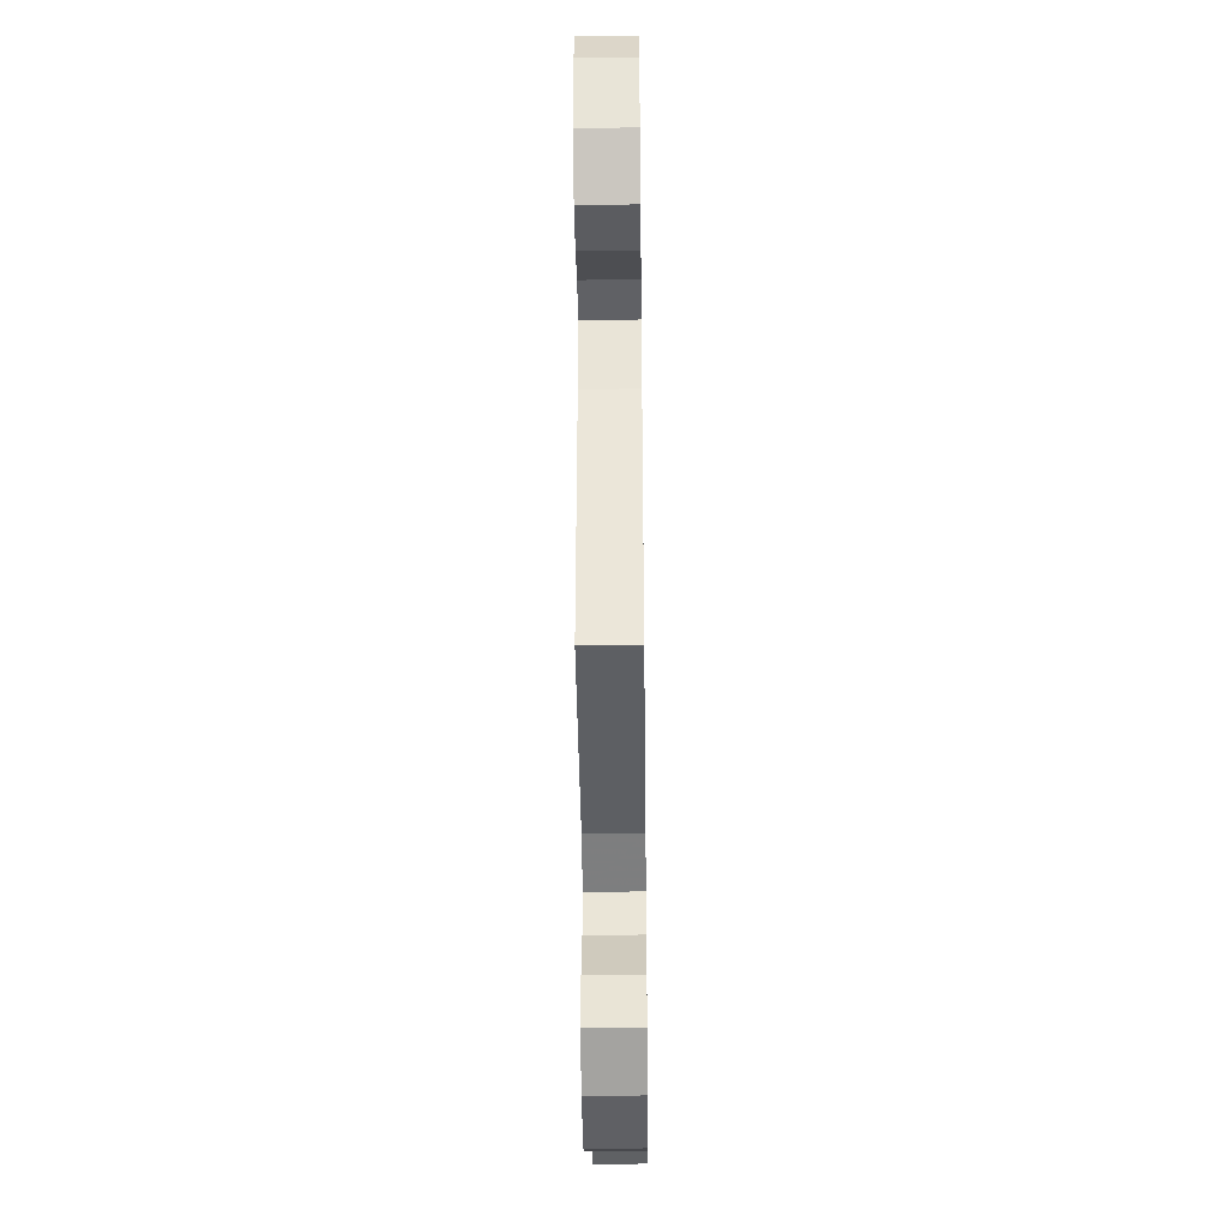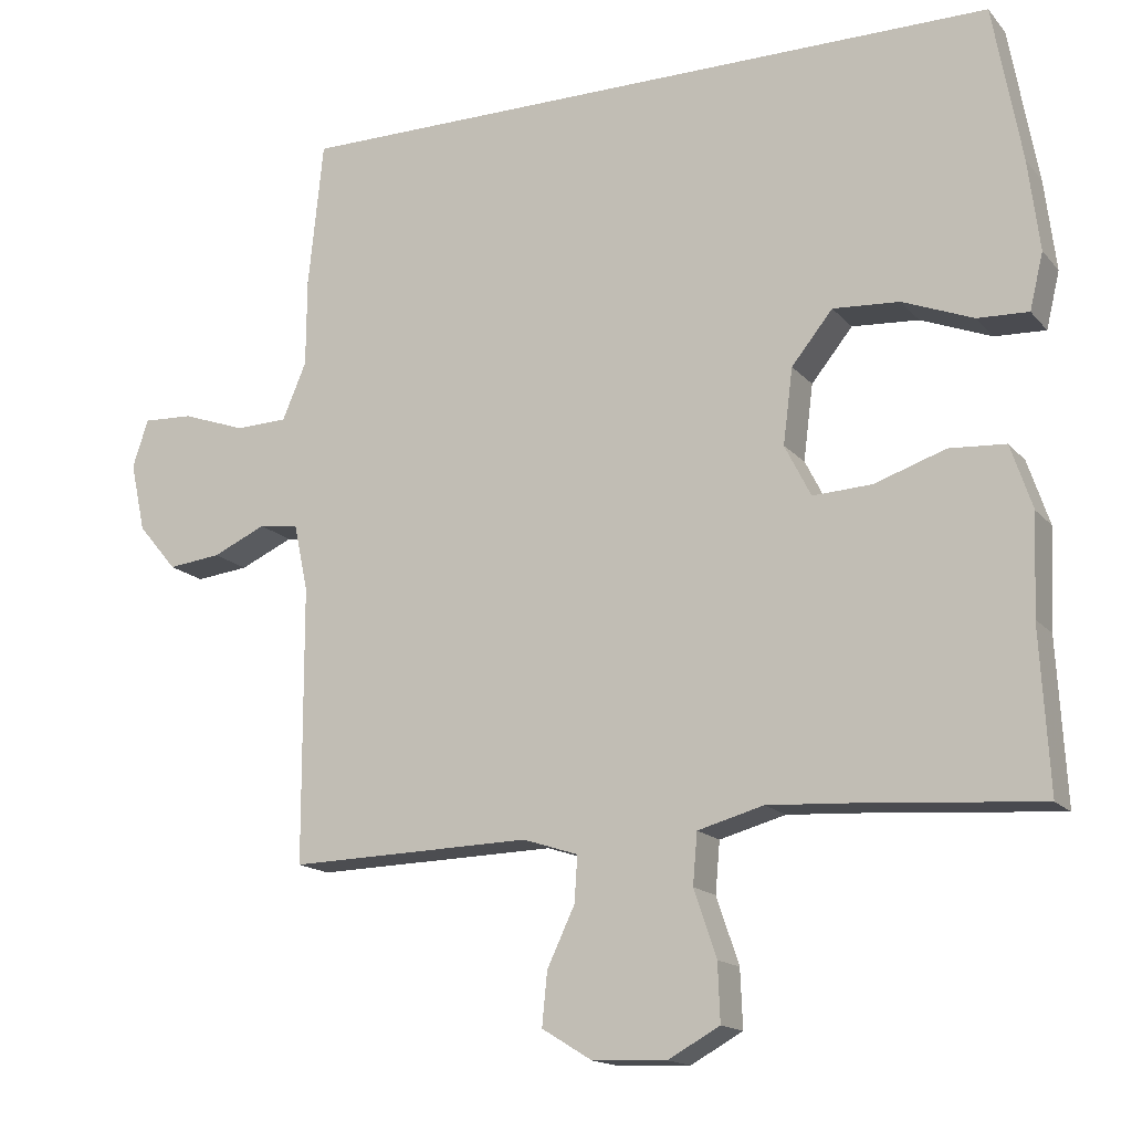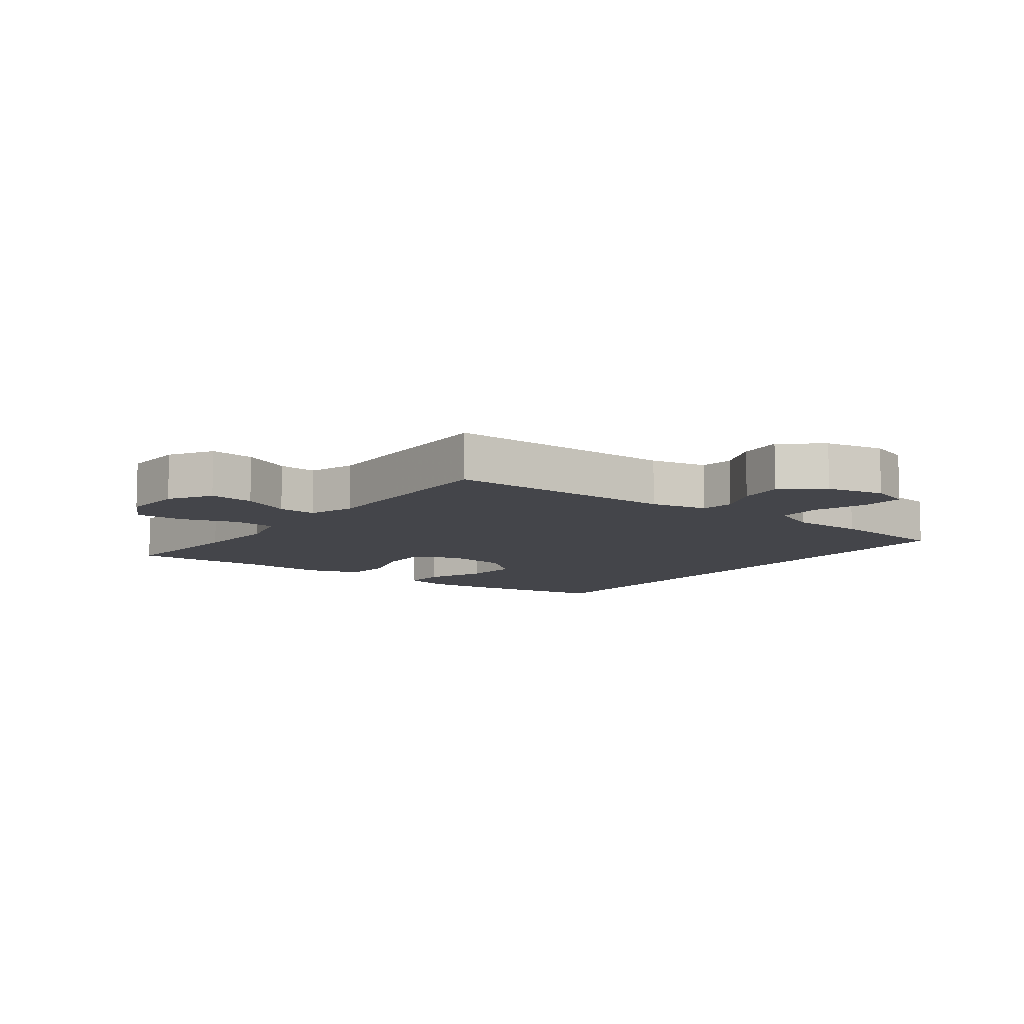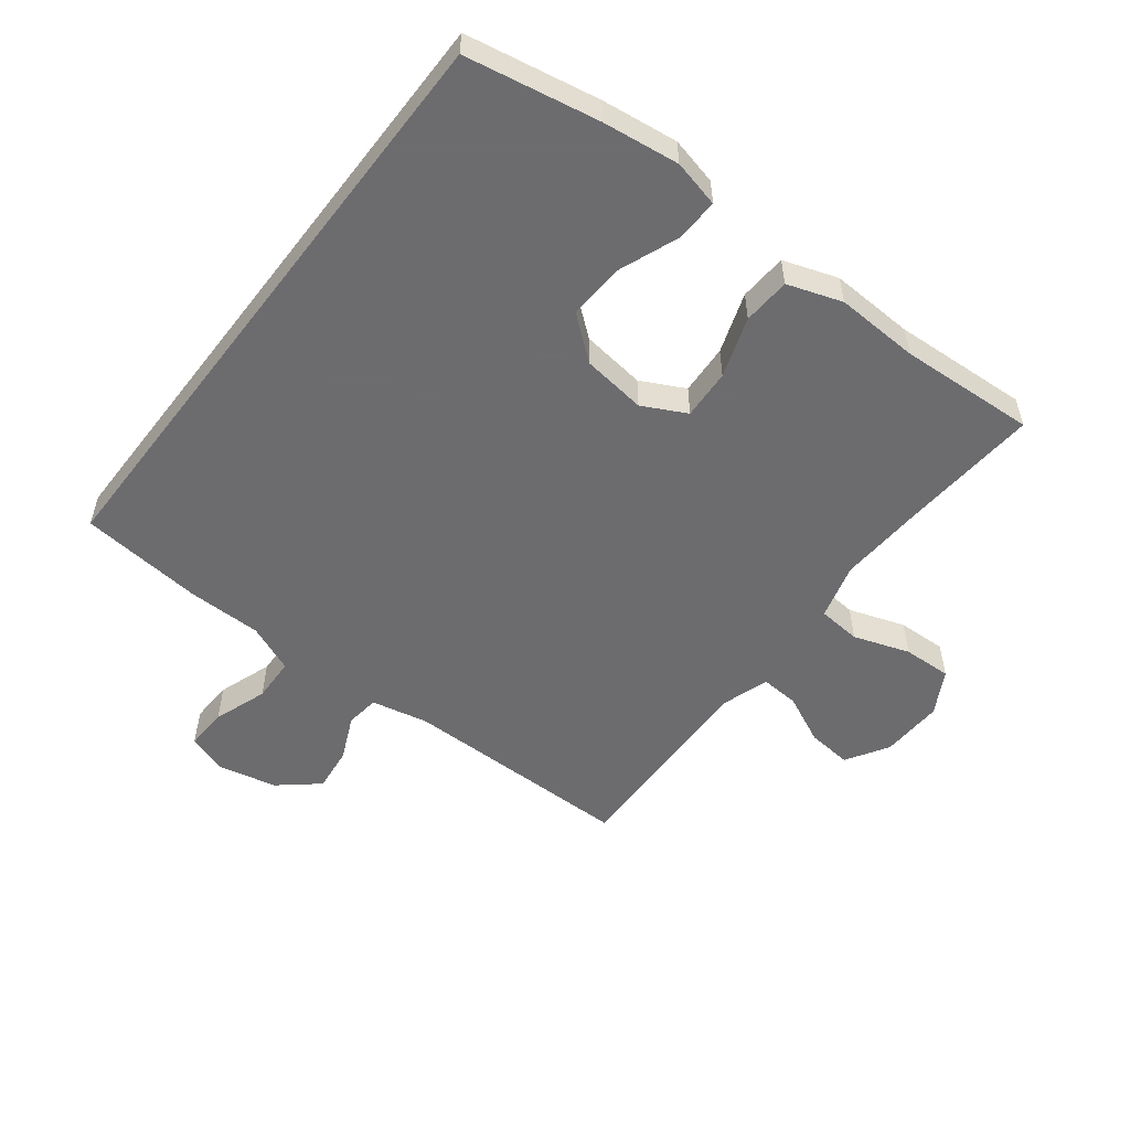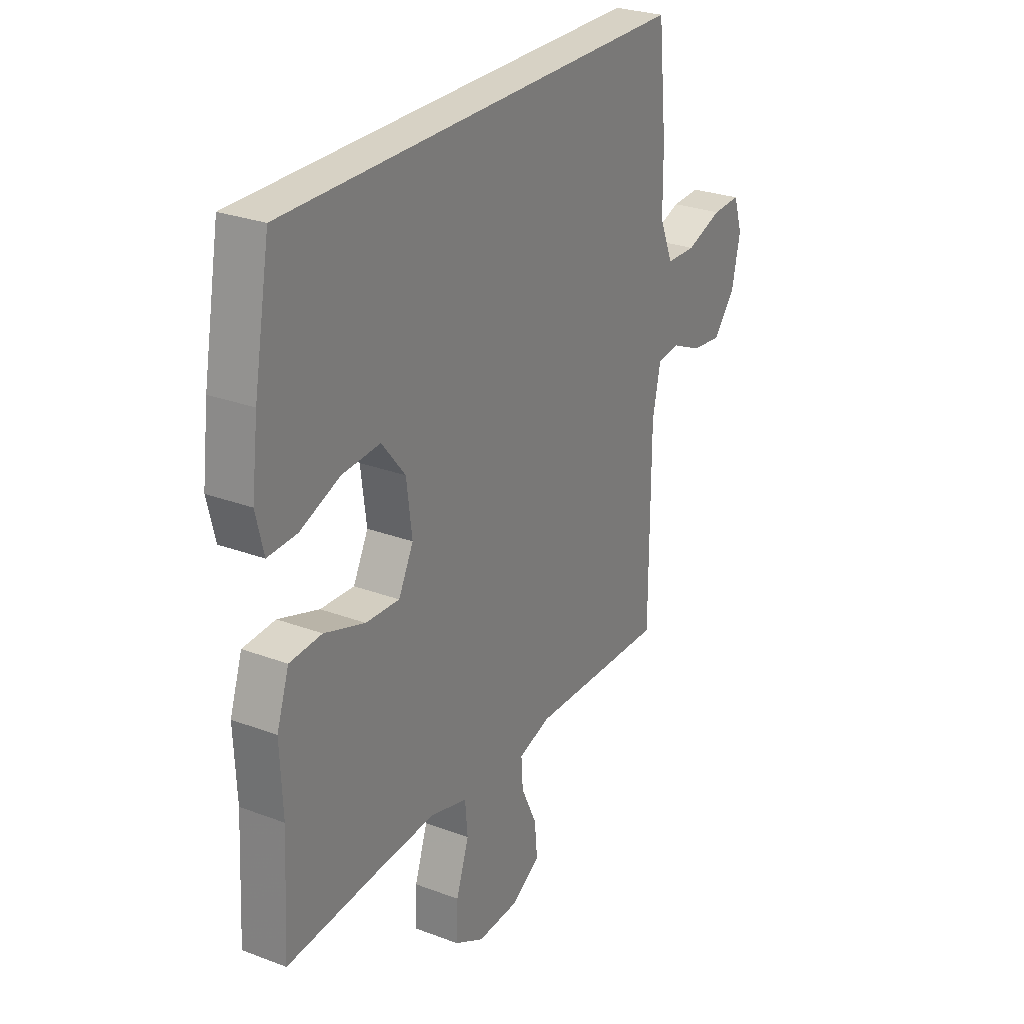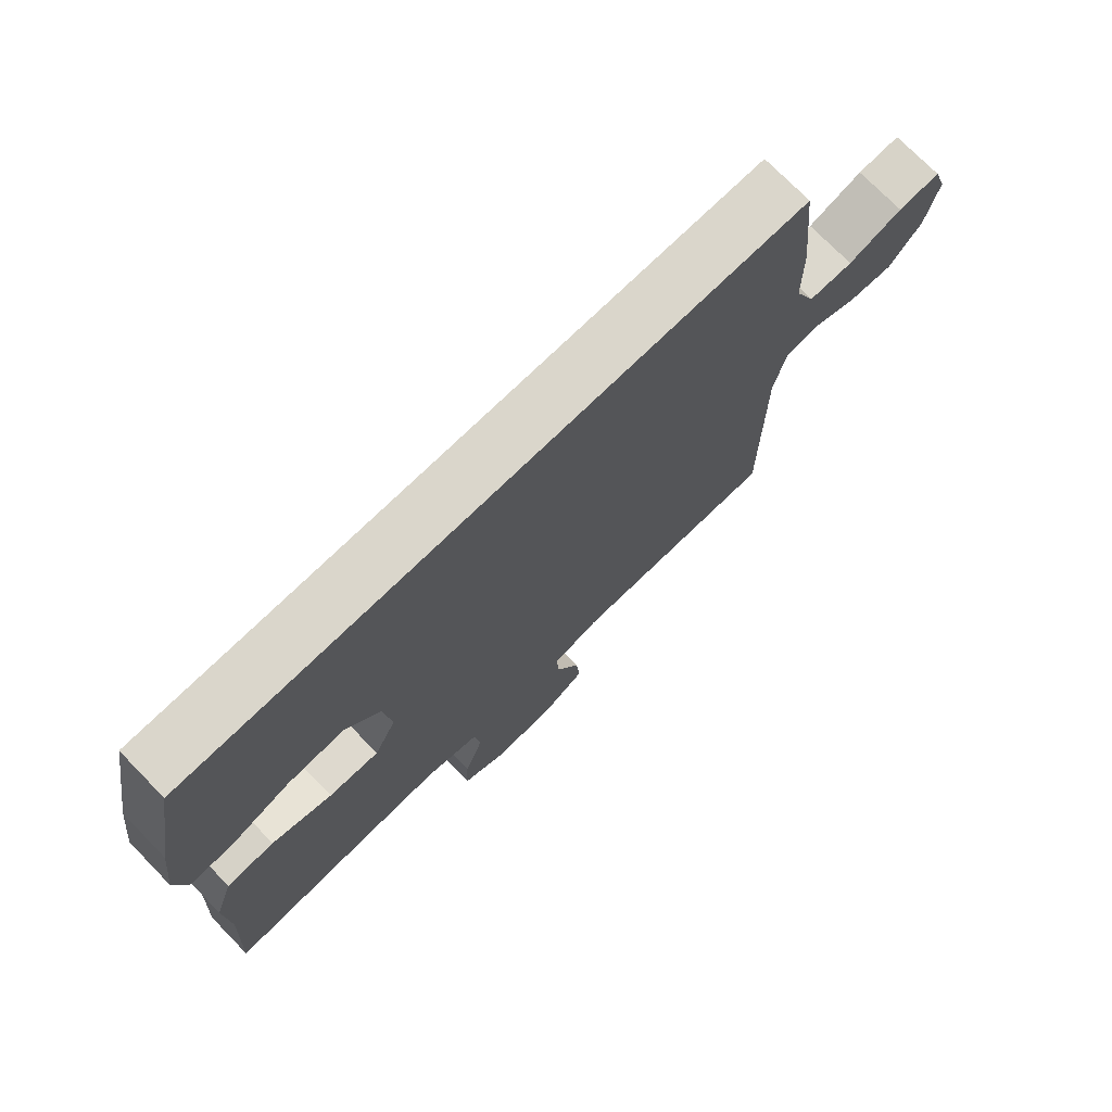
<metadata>
{"format":"obj","ext":"obj","renderer":"f3d","projection":"perspective","resolution":1024,"background":"white","views":[{"elev":-41.4,"azim":-89.3,"up":"+Z"},{"elev":-15.6,"azim":25.9,"up":"+Z"},{"elev":-9.3,"azim":-127.1,"up":"+Y"},{"elev":-53.8,"azim":52.5,"up":"+Y"},{"elev":27.2,"azim":120.2,"up":"+Z"},{"elev":73.9,"azim":135.7,"up":"+Z"}]}
</metadata>
<code>
v 0.465 0.07 0.5
v 0.503 0.07 0.29
v 0.518 0.07 0.169
v 0.5 0.07 0.094
v 0.432 0.07 0.097
v 0.338 0.07 0.134
v 0.249 0.07 0.14
v 0.194 0.07 0.072
v 0.181 0.07 -0.029
v 0.216 0.07 -0.098
v 0.295 0.07 -0.094
v 0.39 0.07 -0.062
v 0.465 0.07 -0.067
v 0.494 0.07 -0.153
v 0.488 0.07 -0.285
v 0.5 0.07 -0.5
v 0.28 0.07 -0.483
v 0.146 0.07 -0.475
v 0.058 0.07 -0.499
v 0.052 0.07 -0.567
v 0.082 0.07 -0.656
v 0.085 0.07 -0.733
v 0.016 0.07 -0.771
v -0.083 0.07 -0.767
v -0.15 0.07 -0.726
v -0.143 0.07 -0.655
v -0.106 0.07 -0.577
v -0.102 0.07 -0.516
v -0.176 0.07 -0.492
v -0.295 0.07 -0.495
v -0.5 0.07 -0.5
v -0.501 0.07 -0.132
v -0.52 0.07 -0.042
v -0.573 0.07 -0.035
v -0.644 0.07 -0.067
v -0.715 0.07 -0.075
v -0.767 0.07 -0.013
v -0.787 0.07 0.079
v -0.766 0.07 0.143
v -0.699 0.07 0.14
v -0.614 0.07 0.11
v -0.544 0.07 0.112
v -0.512 0.07 0.188
v -0.511 0.07 0.305
v -0.491 0.07 0.5
v 0.465 0 0.5
v 0.503 0 0.29
v 0.518 0 0.169
v 0.5 0 0.094
v 0.432 0 0.097
v 0.338 0 0.134
v 0.249 0 0.14
v 0.194 0 0.072
v 0.181 0 -0.029
v 0.216 0 -0.098
v 0.295 0 -0.094
v 0.39 0 -0.062
v 0.465 0 -0.067
v 0.494 0 -0.153
v 0.488 0 -0.285
v 0.5 0 -0.5
v 0.28 0 -0.483
v 0.146 0 -0.475
v 0.058 0 -0.499
v 0.052 0 -0.567
v 0.082 0 -0.656
v 0.085 0 -0.733
v 0.016 0 -0.771
v -0.083 0 -0.767
v -0.15 0 -0.726
v -0.143 0 -0.655
v -0.106 0 -0.577
v -0.102 0 -0.516
v -0.176 0 -0.492
v -0.295 0 -0.495
v -0.5 0 -0.5
v -0.501 0 -0.132
v -0.52 0 -0.042
v -0.573 0 -0.035
v -0.644 0 -0.067
v -0.715 0 -0.075
v -0.767 0 -0.013
v -0.787 0 0.079
v -0.766 0 0.143
v -0.699 0 0.14
v -0.614 0 0.11
v -0.544 0 0.112
v -0.512 0 0.188
v -0.511 0 0.305
v -0.491 0 0.5
f 1 2 3
f 45 1 3
f 44 45 3
f 43 44 3
f 42 43 3
f 39 40 41
f 38 39 41
f 37 38 41
f 36 37 41
f 35 36 41
f 34 35 41
f 33 34 41 42
f 32 33 42
f 29 30 31 32
f 28 29 32 42
f 25 26 27
f 24 25 27
f 23 24 27
f 22 23 27
f 21 22 27
f 20 21 27
f 19 20 27 28
f 18 19 28 42
f 15 16 17
f 15 17 18
f 14 15 18
f 13 14 18
f 12 13 18
f 11 12 18
f 10 11 18
f 9 10 18 42
f 3 4 5 6
f 3 6 7
f 42 3 7
f 8 9 42
f 7 8 42
f 48 47 46
f 48 46 90
f 48 90 89
f 48 89 88
f 48 88 87
f 86 85 84
f 86 84 83
f 86 83 82
f 86 82 81
f 86 81 80
f 86 80 79
f 87 86 79 78
f 87 78 77
f 77 76 75 74
f 87 77 74 73
f 72 71 70
f 72 70 69
f 72 69 68
f 72 68 67
f 72 67 66
f 72 66 65
f 73 72 65 64
f 87 73 64 63
f 62 61 60
f 63 62 60
f 63 60 59
f 63 59 58
f 63 58 57
f 63 57 56
f 63 56 55
f 87 63 55 54
f 51 50 49 48
f 52 51 48
f 52 48 87
f 87 54 53
f 87 53 52
f 1 46 47 2
f 2 47 48 3
f 3 48 49 4
f 4 49 50 5
f 5 50 51 6
f 6 51 52 7
f 7 52 53 8
f 8 53 54 9
f 9 54 55 10
f 10 55 56 11
f 11 56 57 12
f 12 57 58 13
f 13 58 59 14
f 14 59 60 15
f 15 60 61 16
f 16 61 62 17
f 17 62 63 18
f 18 63 64 19
f 19 64 65 20
f 20 65 66 21
f 21 66 67 22
f 22 67 68 23
f 23 68 69 24
f 24 69 70 25
f 25 70 71 26
f 26 71 72 27
f 27 72 73 28
f 28 73 74 29
f 29 74 75 30
f 30 75 76 31
f 31 76 77 32
f 32 77 78 33
f 33 78 79 34
f 34 79 80 35
f 35 80 81 36
f 36 81 82 37
f 37 82 83 38
f 38 83 84 39
f 39 84 85 40
f 40 85 86 41
f 41 86 87 42
f 42 87 88 43
f 43 88 89 44
f 44 89 90 45
f 45 90 46 1

</code>
